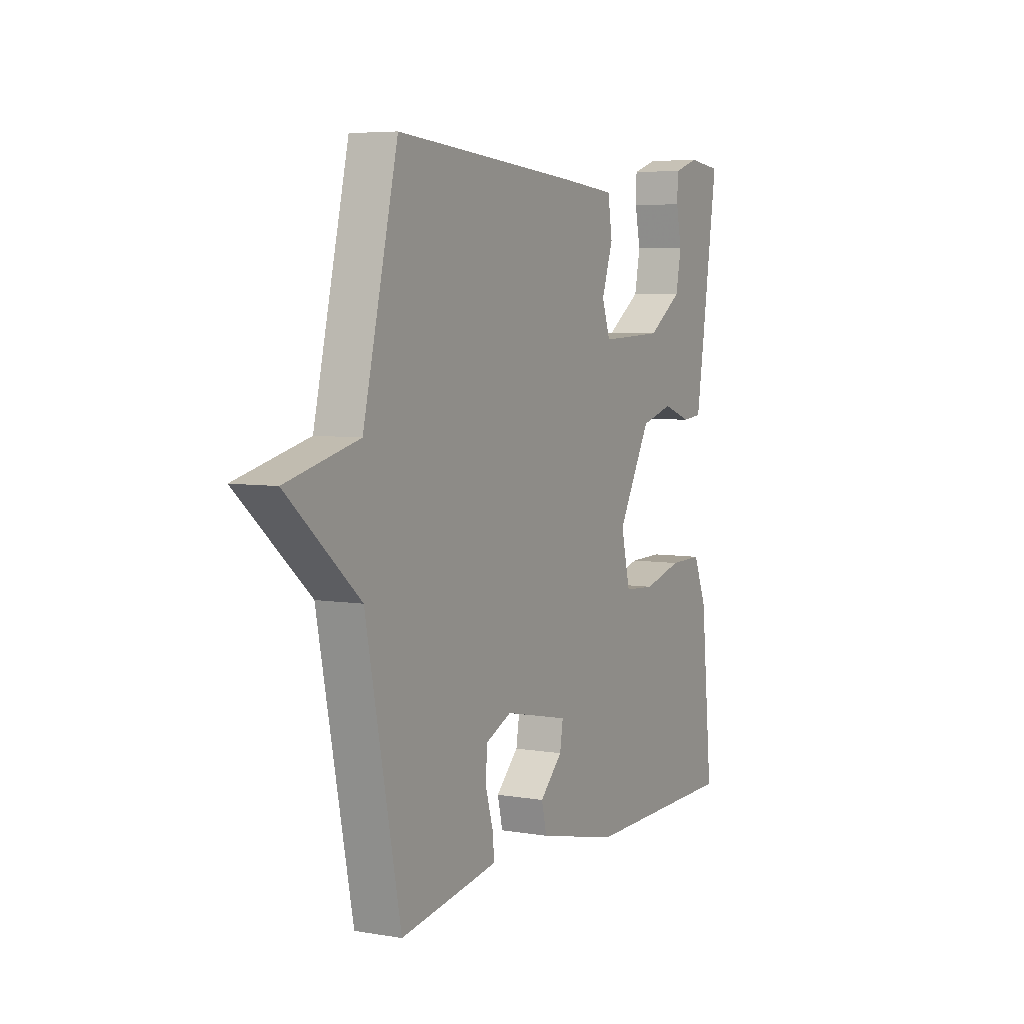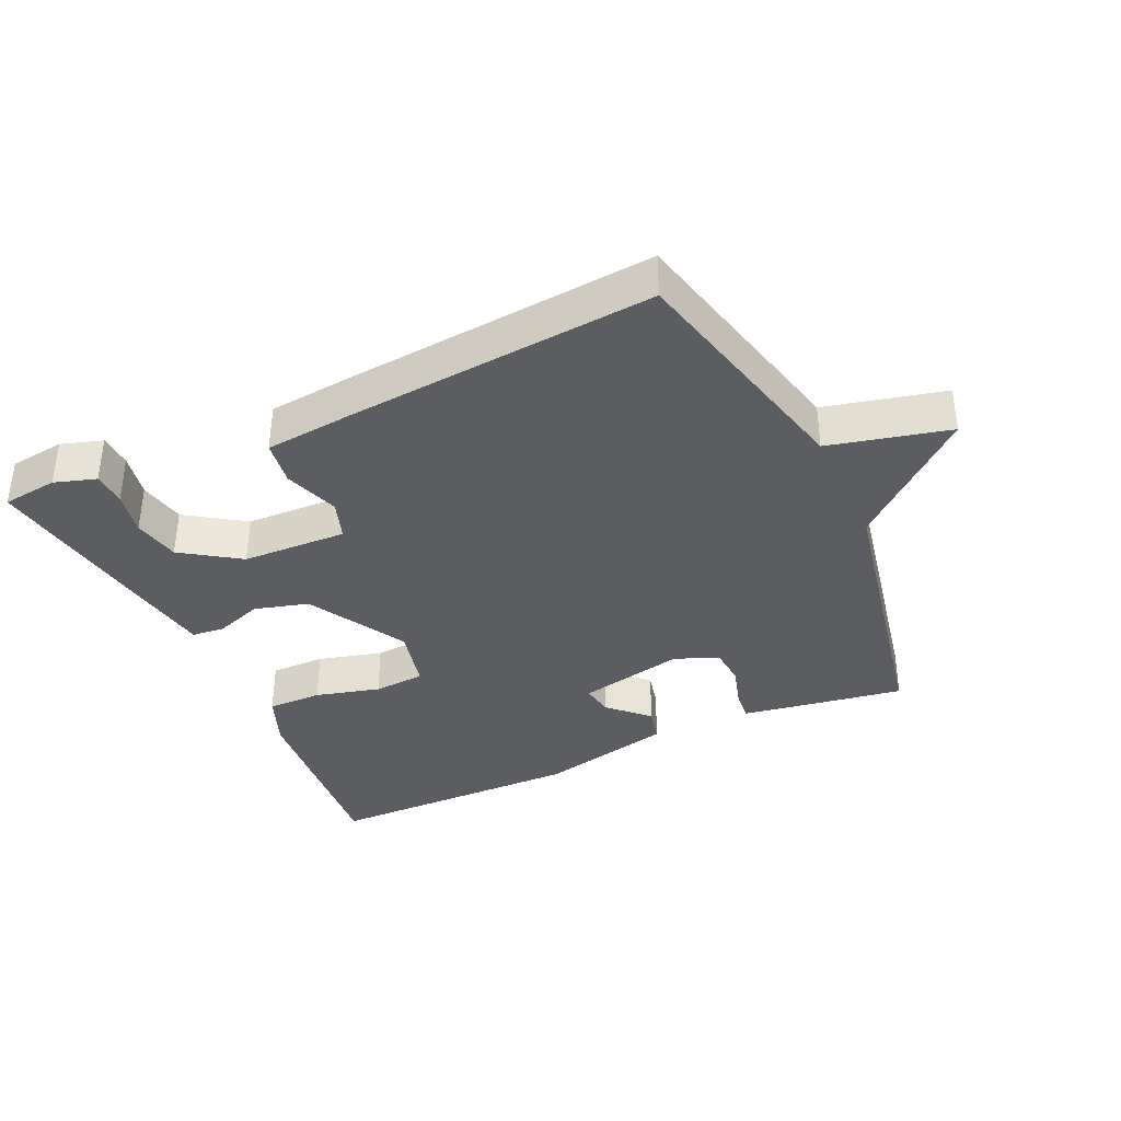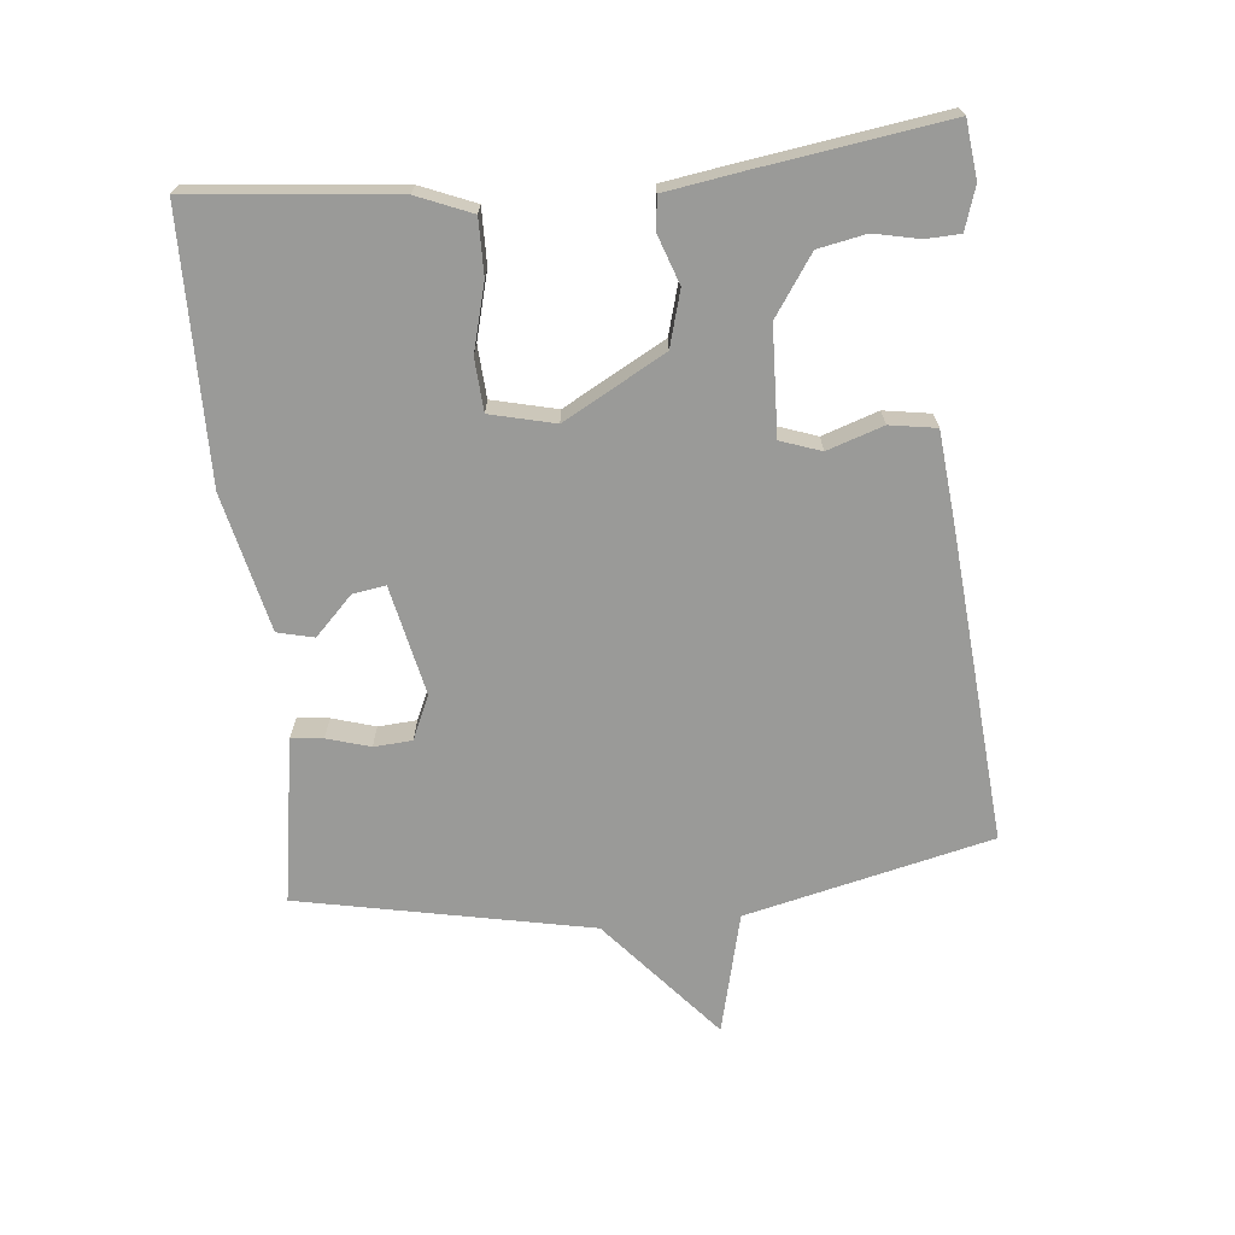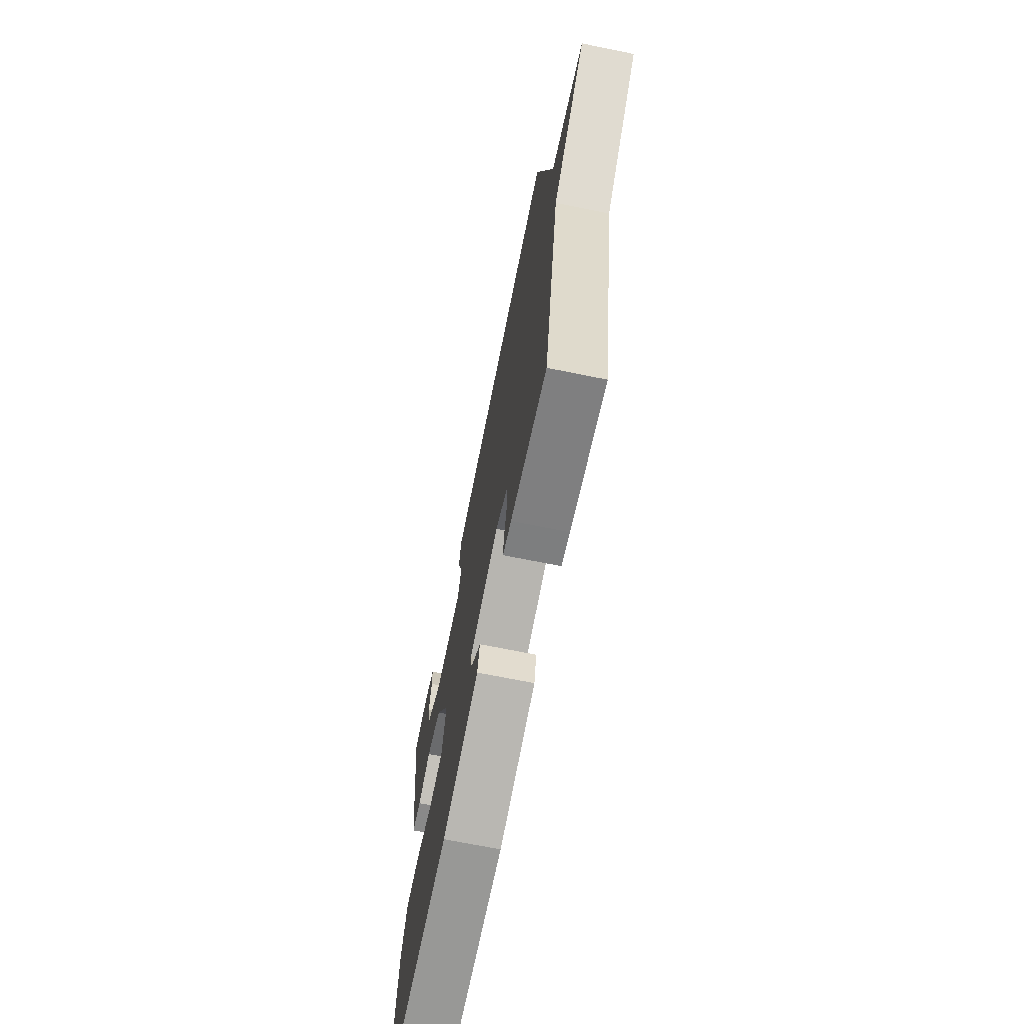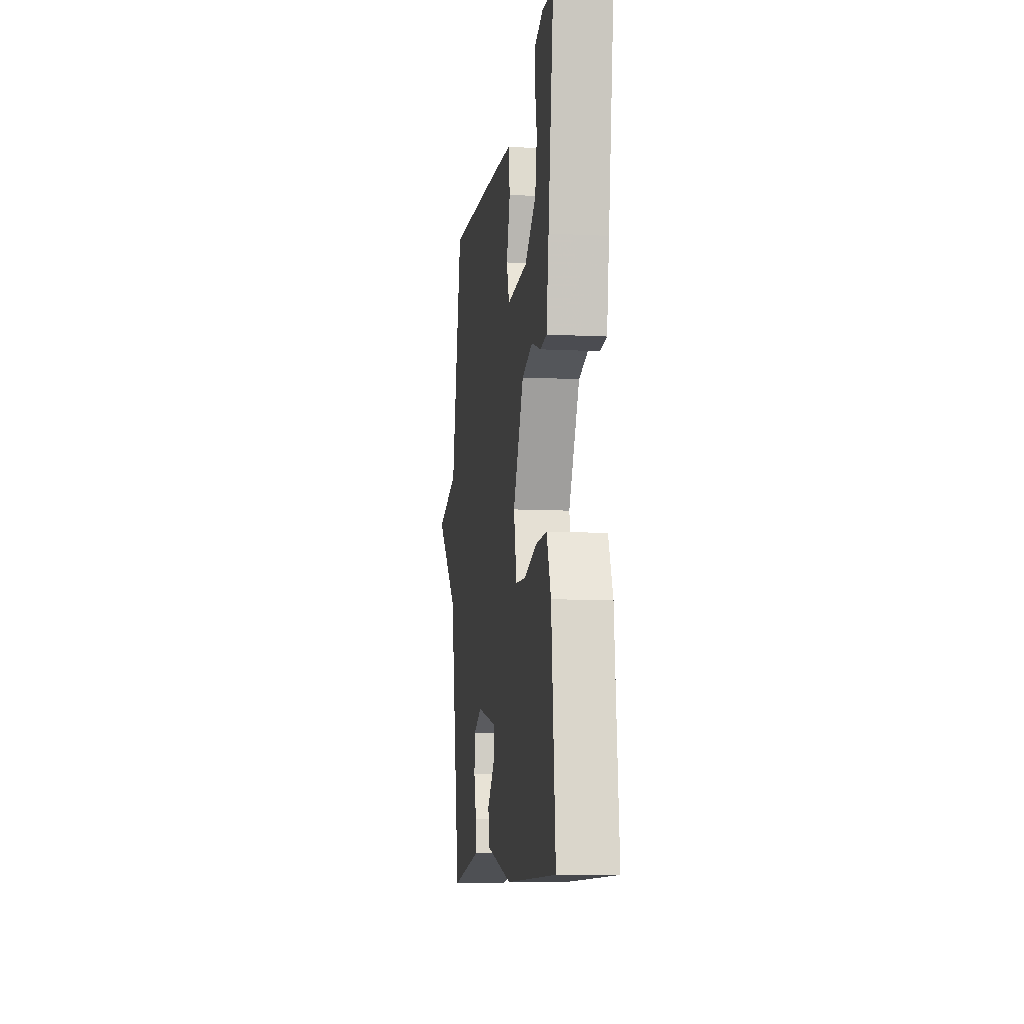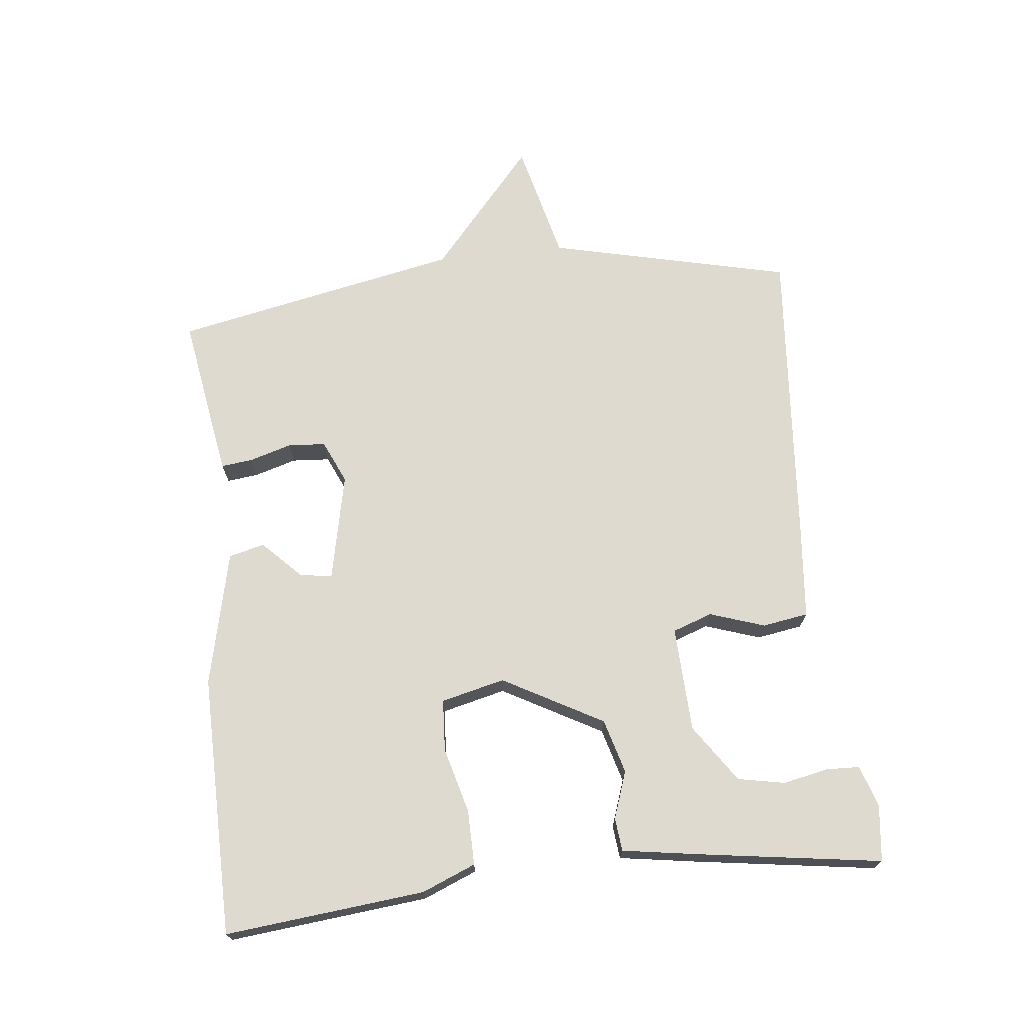
<metadata>
{"format":"obj","ext":"obj","renderer":"f3d","projection":"perspective","resolution":1024,"background":"white","views":[{"elev":5.7,"azim":117.5,"up":"+Z"},{"elev":-36.7,"azim":24.8,"up":"+Y"},{"elev":-69.2,"azim":-84.4,"up":"+Y"},{"elev":-69.0,"azim":78.5,"up":"+Z"},{"elev":-9.8,"azim":-97.4,"up":"+Z"},{"elev":70.7,"azim":-96.3,"up":"+Y"}]}
</metadata>
<code>
v -0.5 0.07 0.5
v -0.416 0.07 0.51
v -0.353 0.07 0.49
v -0.351 0.07 0.439
v -0.365 0.07 0.372
v -0.351 0.07 0.301
v -0.264 0.07 0.242
v -0.105 0.07 0.236
v -0.084 0.07 0.296
v -0.112 0.07 0.379
v -0.101 0.07 0.448
v 0.034 0.07 0.461
v 0.5 0.07 0.5
v 0.587 0.07 0.134
v 0.768 0.07 0.09
v 0.587 0.07 -0.066
v 0.5 0.07 -0.5
v 0.3 0.07 -0.468
v 0.253 0.07 -0.46
v 0.258 0.07 -0.413
v 0.277 0.07 -0.349
v 0.273 0.07 -0.292
v 0.208 0.07 -0.263
v 0.045 0.07 -0.298
v 0.053 0.07 -0.347
v 0.11 0.07 -0.403
v 0.097 0.07 -0.457
v -0.107 0.07 -0.504
v -0.5 0.07 -0.5
v -0.47 0.07 -0.199
v -0.437 0.07 -0.118
v -0.354 0.07 -0.119
v -0.256 0.07 -0.145
v -0.178 0.07 -0.14
v -0.155 0.07 -0.044
v -0.238 0.07 0.106
v -0.32 0.07 0.129
v -0.391 0.07 0.104
v -0.441 0.07 0.109
v -0.459 0.07 0.223
v -0.5 0 0.5
v -0.416 0 0.51
v -0.353 0 0.49
v -0.351 0 0.439
v -0.365 0 0.372
v -0.351 0 0.301
v -0.264 0 0.242
v -0.105 0 0.236
v -0.084 0 0.296
v -0.112 0 0.379
v -0.101 0 0.448
v 0.034 0 0.461
v 0.5 0 0.5
v 0.587 0 0.134
v 0.768 0 0.09
v 0.587 0 -0.066
v 0.5 0 -0.5
v 0.3 0 -0.468
v 0.253 0 -0.46
v 0.258 0 -0.413
v 0.277 0 -0.349
v 0.273 0 -0.292
v 0.208 0 -0.263
v 0.045 0 -0.298
v 0.053 0 -0.347
v 0.11 0 -0.403
v 0.097 0 -0.457
v -0.107 0 -0.504
v -0.5 0 -0.5
v -0.47 0 -0.199
v -0.437 0 -0.118
v -0.354 0 -0.119
v -0.256 0 -0.145
v -0.178 0 -0.14
v -0.155 0 -0.044
v -0.238 0 0.106
v -0.32 0 0.129
v -0.391 0 0.104
v -0.441 0 0.109
v -0.459 0 0.223
f 40 1 2
f 39 40 2
f 38 39 2
f 37 38 2
f 31 32 33
f 30 31 33
f 29 30 33
f 28 29 33
f 27 28 33
f 26 27 33
f 25 26 33
f 24 25 33 34
f 23 24 34 35
f 19 20 21
f 18 19 21
f 17 18 21
f 16 17 21
f 16 21 22
f 23 35 36
f 22 23 36
f 16 22 36
f 15 16 36
f 14 15 36
f 12 13 14
f 11 12 14
f 10 11 14
f 9 10 14
f 2 3 4 5
f 2 5 6
f 37 2 6
f 36 37 6 7
f 14 36 7 8
f 8 9 14
f 42 41 80
f 42 80 79
f 42 79 78
f 42 78 77
f 73 72 71
f 73 71 70
f 73 70 69
f 73 69 68
f 73 68 67
f 73 67 66
f 73 66 65
f 74 73 65 64
f 75 74 64 63
f 61 60 59
f 61 59 58
f 61 58 57
f 61 57 56
f 62 61 56
f 76 75 63
f 76 63 62
f 76 62 56
f 76 56 55
f 76 55 54
f 54 53 52
f 54 52 51
f 54 51 50
f 54 50 49
f 45 44 43 42
f 46 45 42
f 46 42 77
f 47 46 77 76
f 48 47 76 54
f 54 49 48
f 1 41 42 2
f 2 42 43 3
f 3 43 44 4
f 4 44 45 5
f 5 45 46 6
f 6 46 47 7
f 7 47 48 8
f 8 48 49 9
f 9 49 50 10
f 10 50 51 11
f 11 51 52 12
f 12 52 53 13
f 13 53 54 14
f 14 54 55 15
f 15 55 56 16
f 16 56 57 17
f 17 57 58 18
f 18 58 59 19
f 19 59 60 20
f 20 60 61 21
f 21 61 62 22
f 22 62 63 23
f 23 63 64 24
f 24 64 65 25
f 25 65 66 26
f 26 66 67 27
f 27 67 68 28
f 28 68 69 29
f 29 69 70 30
f 30 70 71 31
f 31 71 72 32
f 32 72 73 33
f 33 73 74 34
f 34 74 75 35
f 35 75 76 36
f 36 76 77 37
f 37 77 78 38
f 38 78 79 39
f 39 79 80 40
f 40 80 41 1

</code>
